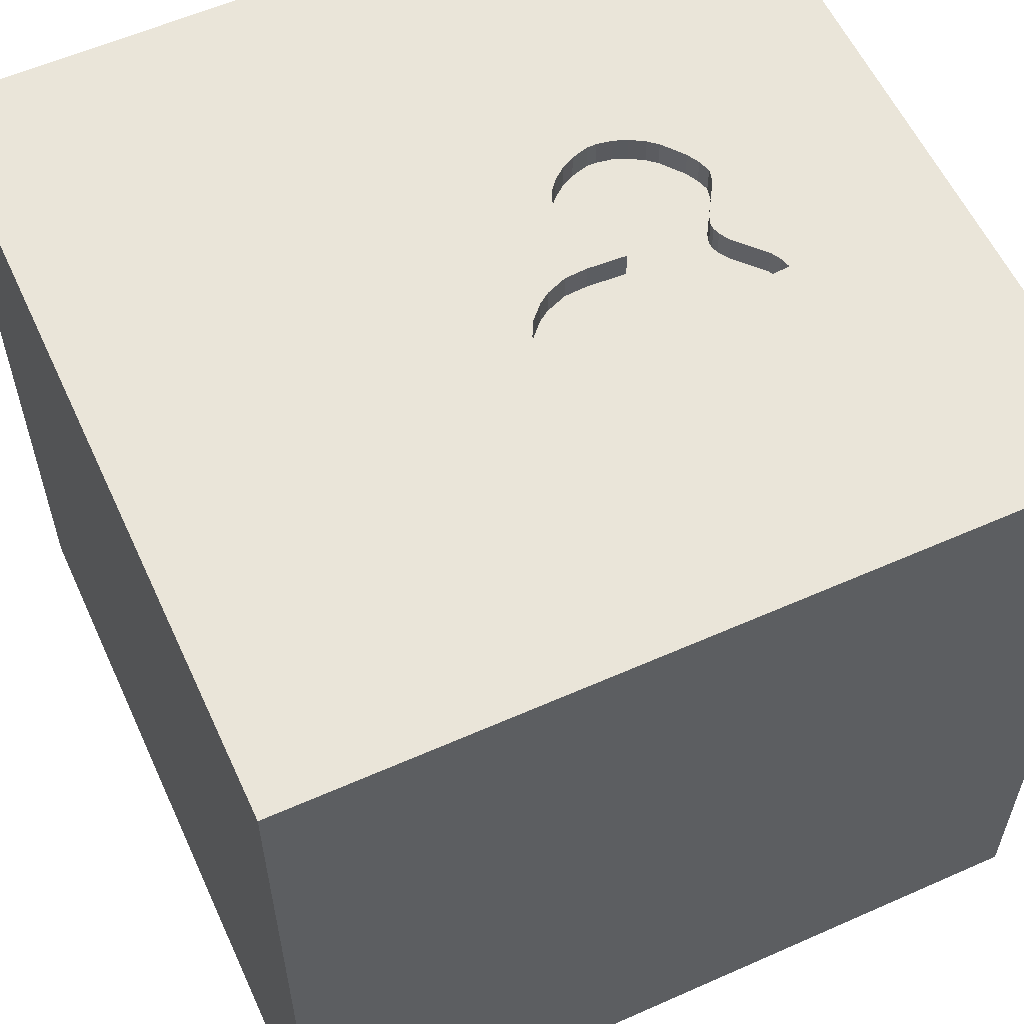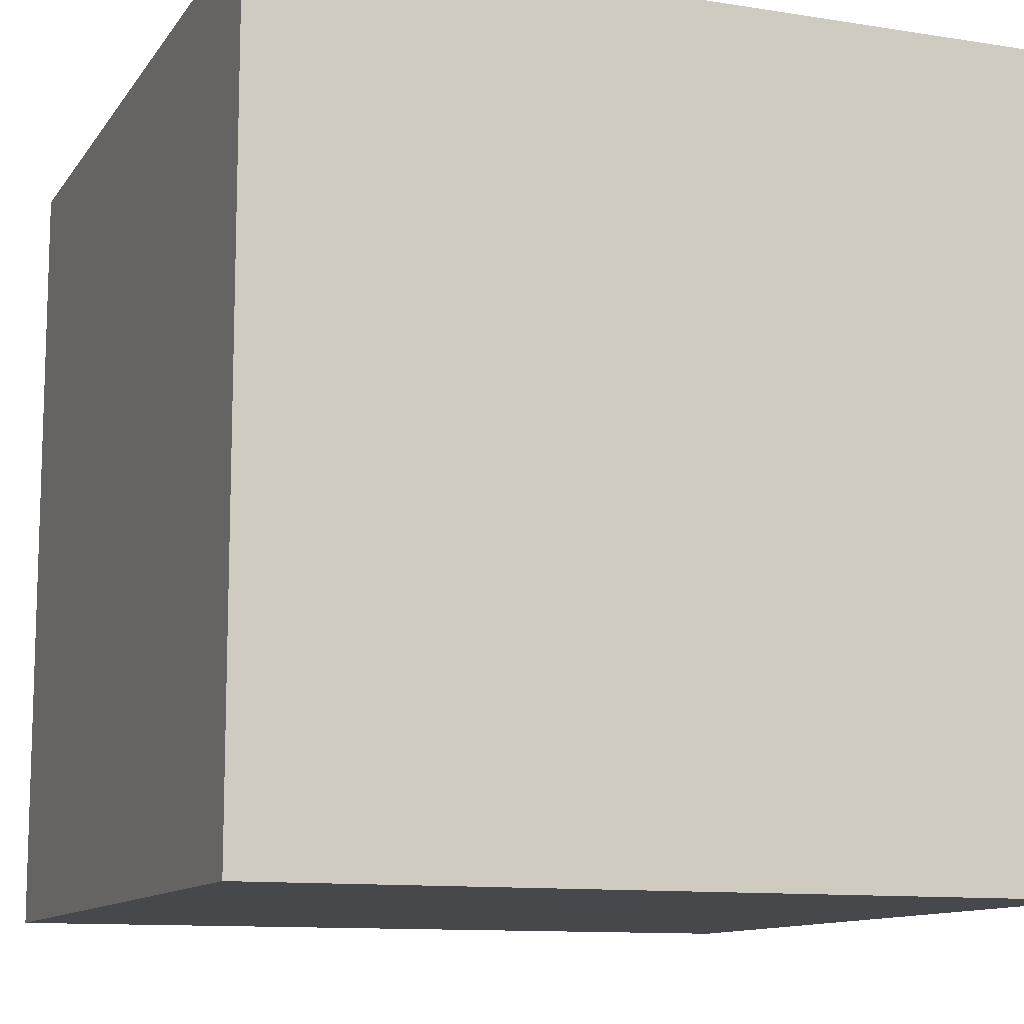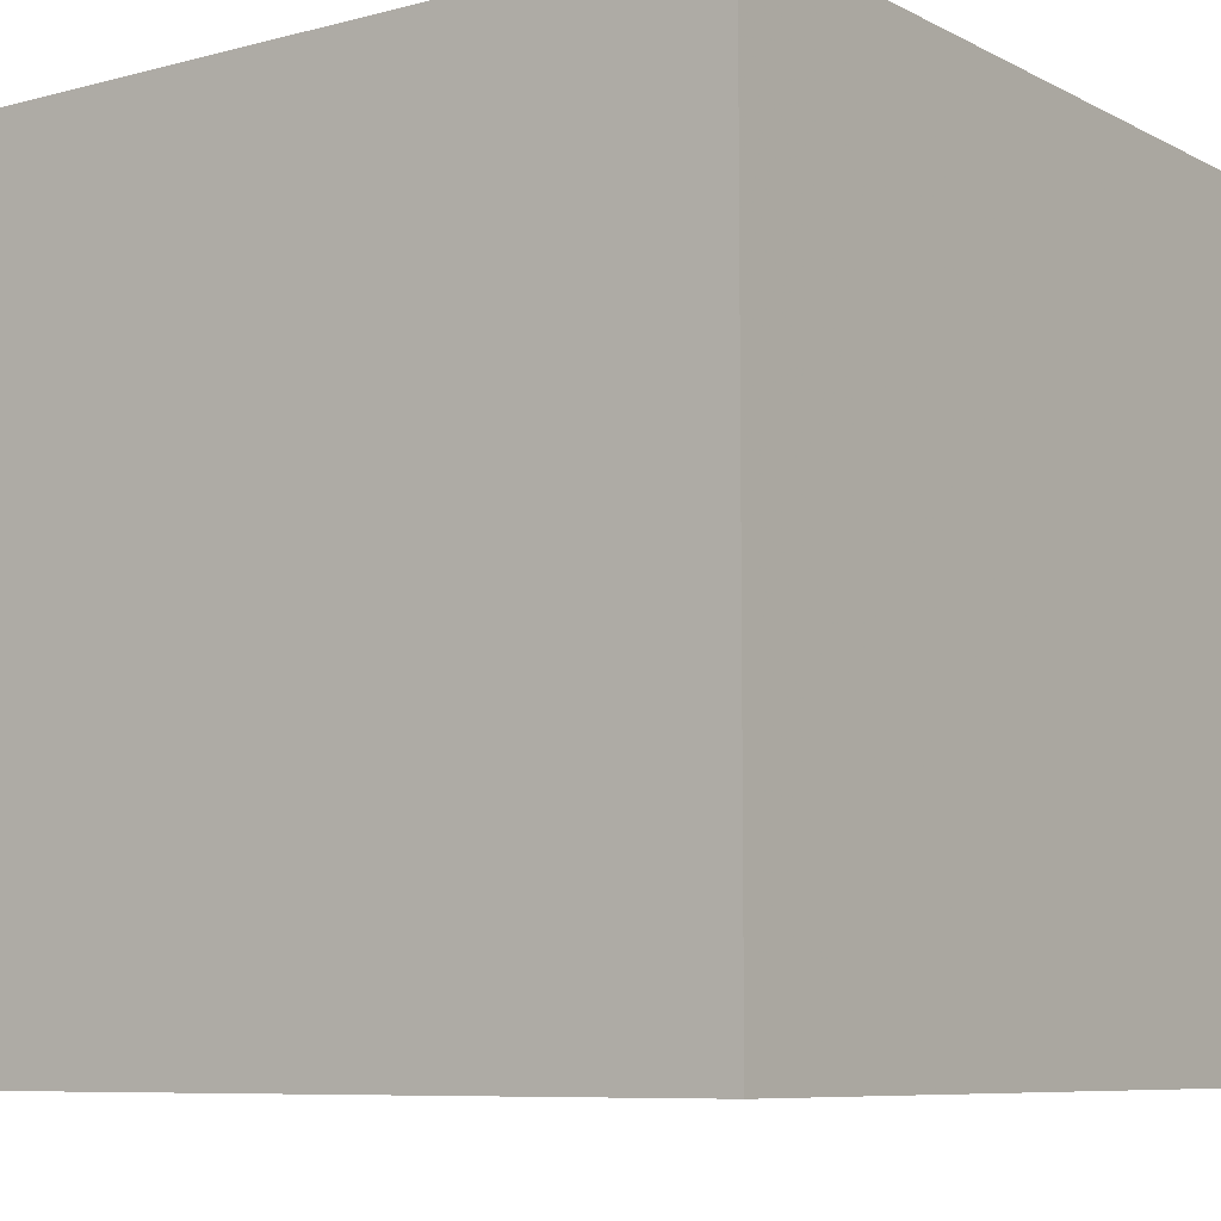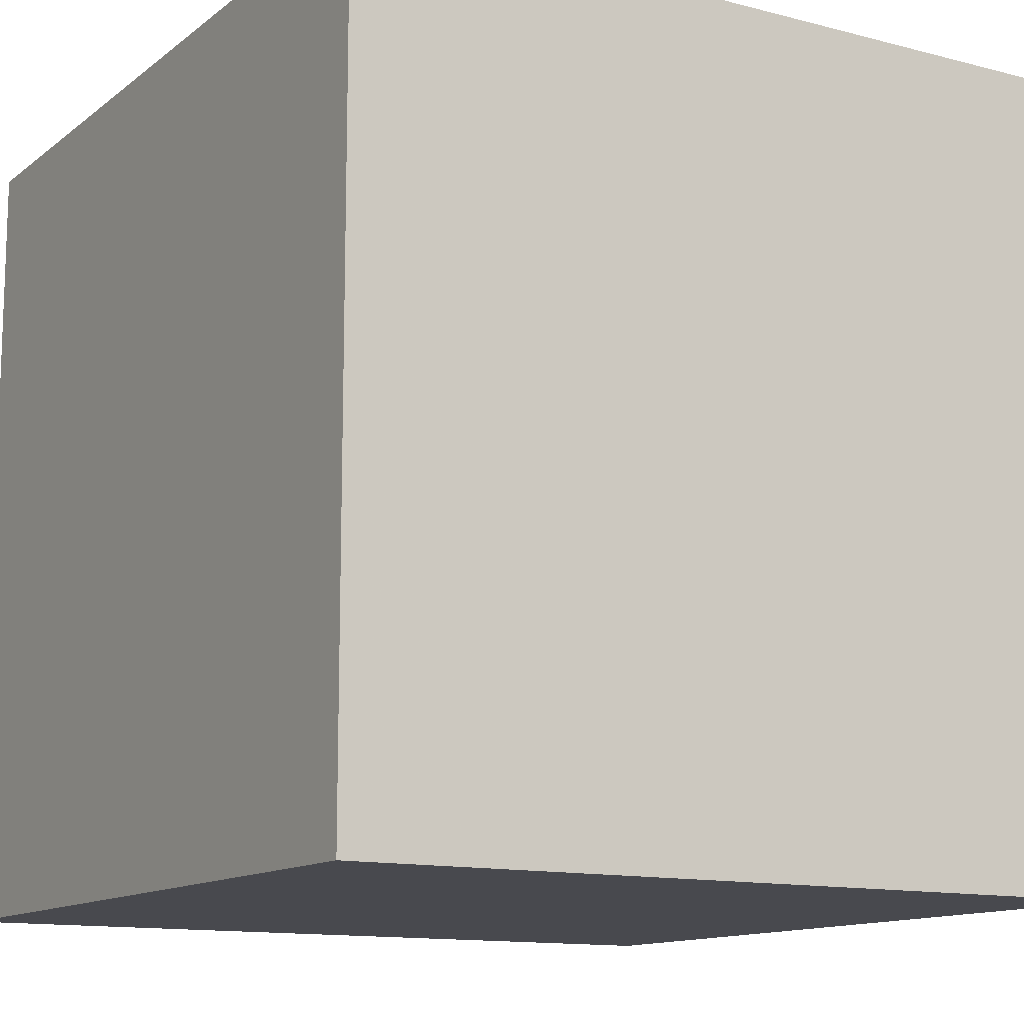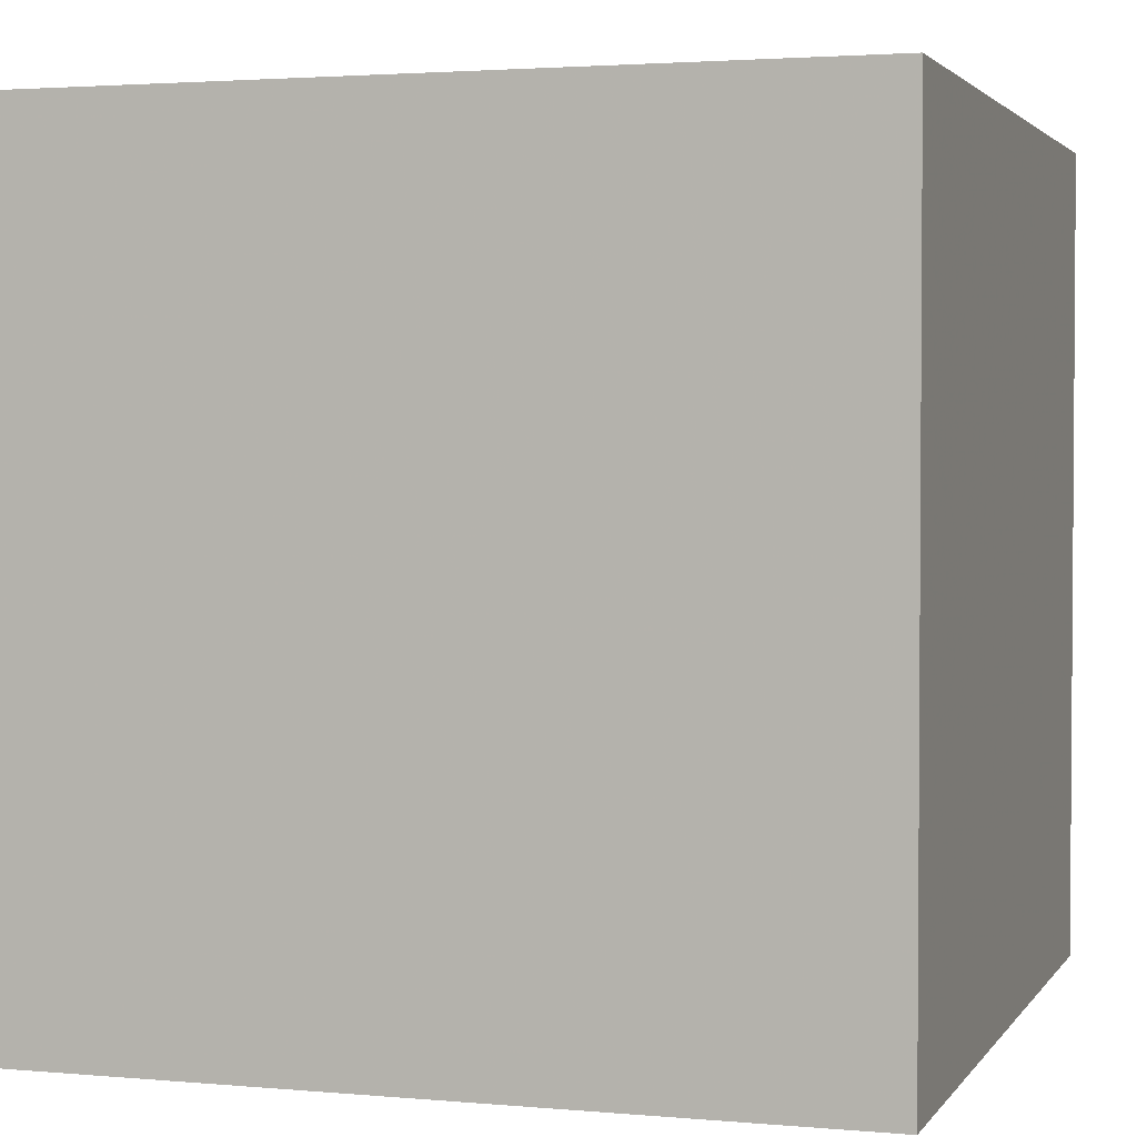
<metadata>
{"format":"obj","ext":"obj","renderer":"f3d","projection":"perspective","resolution":1024,"background":"white","views":[{"elev":58.2,"azim":-24.6,"up":"+Y"},{"elev":-11.3,"azim":-21.2,"up":"+Y"},{"elev":-7.9,"azim":-53.9,"up":"+Z"},{"elev":-12.7,"azim":58.9,"up":"+Y"},{"elev":2.5,"azim":17.7,"up":"+Z"}]}
</metadata>
<code>
o heart_147
v 0.6956 1.5 0.1407
v 0.6956 1.4 0.1407
v 0.09558 1.5 0.5144
v 0.2831 1.5 -0.04677
v -0.04731 1.5 0.263
v 0.6855 1.5 -0.2863
v 0.6855 1.4 -0.2863
v 0.2595 1.5 -0.09725
v 0.2595 1.4 -0.09725
v 0.3593 1.5 0.525
v -0.02497 1.5 0.3995
v 0.6202 1.5 0.3362
v 0.6202 1.4 0.3362
v 0.1987 1.5 0.5525
v -1.146 0.4036 -1.5
v -0.8333 0.5208 1.5
v -0.651 -0.2083 1.5
v -0.6706 1.139 -1.5
v -1.055 -1.5 -0.3385
v -0.8073 -1.5 1.198
v -1.042 -1.5 -1.25
v -0.8333 -1.5 1.5
v -0.3255 1.5 -0.1302
v -0.651 1.5 -0.6641
v -1.081 1.5 -1.198
v -0.8333 1.5 1.5
v -0.4102 -1.029 -1.5
v 0.2503 1.5 -0.2263
v 0.3767 1.5 0.09513
v 0.3767 1.4 0.09513
v 0.3795 1.5 0.513
v 0.7233 1.5 -0.2386
v 0.7874 1.5 -0.115
v 0.7189 1.5 0.1786
v 0.6502 1.5 -0.316
v -0.01847 1.5 0.2073
v -0.01847 1.4 0.2073
v 0.3255 -0.8008 1.5
v 0.1888 0.2832 -1.5
v 0.4167 0.4687 1.5
v 0.4167 -0.1562 1.5
v 0.4687 1.042 -1.5
v 0.4427 1.211 1.5
v 0.2083 -0.4427 -1.5
v 0.4167 -1.5 0.4687
v 0.4687 -1.5 -0
v 0.3906 -1.5 1.198
v 0.1888 -1.5 -0.3516
v -0.1302 -1.5 -1.5
v 0.1823 -1.5 -1.185
v 0.1302 -1.5 1.5
v 0.3125 1.5 -0.002214
v 0.2344 1.5 -0.651
v 0.7227 1.5 0.9603
v 0.3073 1.5 0.5445
v -0.1562 1.5 -1.5
v -0.1042 1.5 -1.198
v 0.1302 1.5 1.5
v 0.3131 1.5 -0.3083
v 0.2962 1.5 -0.2947
v 0.2344 -1.224 -1.5
v 0.599 -1.224 1.5
v 0.8152 1.5 0.2848
v 0.5758 1.5 0.336
v 0.1987 1.4 0.5525
v 0.7493 1.5 -0.2058
v 0.7493 1.4 -0.2058
v -0.001676 1.5 0.4373
v -0.001676 1.4 0.4373
v 0.0726 1.5 0.1247
v 0.454 1.5 -0.3769
v 0.454 1.4 -0.3769
v -0.1823 -1.146 1.5
v 0 0.4687 1.5
v -0.05208 -0 1.5
v -0.05208 1.094 1.5
v -0.1562 -0.4688 1.5
v -0.1562 -1.5 0.4427
v -0.2865 -1.5 1.081
v 0.3387 1.5 0.5371
v 0.3387 1.4 0.5371
v 0.8454 1.5 0.3588
v 0.7189 1.4 0.1786
v 0.5758 1.4 0.336
v -0.05613 1.4 0.3051
v 1.211 -1.042 1.5
v 1.237 0.4883 -1.5
v 1.042 0.4297 1.5
v 1.237 -0.2083 1.5
v 1.5 1.5 -1.5
v 1.5 1.5 1.5
v 1.042 -0.4427 -1.5
v 1.237 -1.5 -0.625
v 1.042 -1.5 0.4167
v 1.094 -1.5 -0.02604
v 1.042 -1.5 1.25
v 1.042 -1.5 -1.25
v 1.211 1.5 0.2604
v 1.185 1.5 -0.6641
v 1.042 -1.12 -1.5
v 0.2831 1.4 -0.04677
v 0.2443 1.5 -0.2024
v 0.5024 1.5 0.374
v 0.5024 1.4 0.374
v 0.6877 1.5 0.1041
v 0.5454 1.5 -0.3676
v 0.5454 1.4 -0.3676
v 0.4592 1.5 0.4265
v 0.5967 1.5 -0.3486
v 0.5967 1.4 -0.3486
v 0.7775 1.5 -0.07095
v 0.7775 1.4 -0.07095
v -0.625 -1.042 1.5
v -0.625 1.224 1.5
v -0.5729 -1.5 0.2474
v -0.4427 -1.5 -0.4557
v -0.3906 1.5 1.12
v -0.4948 1.5 0.4948
v -1.5 -0.8333 0.4167
v -1.5 -1.042 1.25
v -1.5 -0.7031 -1.5
v -1.5 -0.599 -1.224
v -1.5 0.4167 0.2474
v -1.5 0.1823 1.094
v -1.5 0.4167 -0.4687
v -1.5 0.2083 -1.5
v -1.5 0.1562 -1.25
v -1.5 -0.1562 1.5
v -1.5 0.02604 -0.7812
v -1.5 -0.1562 0.4687
v -1.5 0 -0.1562
v -1.5 1.029 0.2474
v -1.5 1.5 1.5
v -1.5 1.25 -0.4687
v -1.5 1.146 0.7552
v -1.5 1.5 -1.5
v -1.5 1.12 -1.198
v -1.5 -0.4687 -0
v -1.5 -0.4427 -0.6315
v -1.5 -0.4688 0.9896
v -1.5 -1.5 -0.1302
v -1.5 -1.5 0.8333
v -1.5 -1.5 1.5
v -1.5 -1.5 -1.5
v -1.5 0.6771 1.042
v -1.5 0.625 -1.198
v -1.5 0.8333 1.5
v -1.5 1.5 -0.8333
v -1.5 1.5 0.1562
v -1.5 -1.12 -0.5859
v -1.5 -1.276 0.05208
v -1.5 -1.198 0.8073
v -1.5 0.8333 -0.4687
v 0.416 1.5 0.479
v 0.416 1.4 0.479
v 0.05844 1.5 0.4935
v 0.13 1.5 0.5337
v 0.13 1.4 0.5337
v 0.2673 1.5 0.554
v 0.8347 1.5 0.3206
v 0.7292 -1.5 -0.7552
v 0.8333 -1.5 -1.5
v 0.695 1.5 0.35
v 0.8333 1.5 -1.5
v 0.7812 1.5 -1.276
v 0.5504 1.5 0.3415
v 0.7731 1.5 -0.1601
v 0.7731 1.4 -0.1601
v 0.8152 1.4 0.2848
v 1.5 -1.5 -1.5
v 0.232 1.5 0.08805
v 0.232 1.4 0.08805
v 0.1495 1.5 0.09369
v 0.1495 1.4 0.09369
v 1.5 -1.042 -0.4167
v 1.5 -0.9375 1.159
v 1.5 0.3776 -0.332
v 1.5 0.4167 0.4688
v 1.5 -0.1562 -1.5
v 1.5 0.1823 -1.224
v 1.5 -0.1562 1.5
v 1.5 1.042 0.4167
v 1.5 1.276 -0.2474
v 1.5 1.042 1.042
v 1.5 -0.3906 0.2083
v 1.5 -1.5 0.2083
v 1.5 -1.5 1.5
v 1.5 -1.5 -0.4167
v 1.5 0.8594 -0.9245
v 1.5 0.8333 -1.5
v 1.5 0.8333 1.5
v 1.5 1.5 -0.1562
v 1.5 1.5 0.8333
v 1.5 -0.8854 -1.074
v 1.5 -1.198 0.2083
v 1.5 -0.03255 1.133
v 1.5 -0.4167 -0.4688
v 0.0726 1.4 0.1247
v -1.178 -0.7617 -1.5
v -1.276 0.3776 1.5
v -1.12 1.094 1.5
v -1.198 -0.4427 1.5
v -1.12 -1.5 -0.8333
v -1.146 -1.5 0.1823
v -1.198 -1.5 0.625
v -1.198 1.5 0.3646
v -1.198 1.5 1.042
v -1.27 1.5 -0.3776
v 0.8454 1.4 0.3588
v 0.2632 1.5 -0.2537
v 0.2632 1.4 -0.2537
v 0.2962 1.4 -0.2947
v -0.05613 1.5 0.3051
v 0.2503 1.4 -0.2263
v 0.6985 1.5 0.06058
v 0.6985 1.4 0.06057
v -0.4167 0.625 1.5
v -0.4167 -0.2083 -1.5
v -0.2865 -1.5 -0.9766
v 0.05844 1.4 0.4935
v 0.3299 1.5 0.02418
v 0.7707 1.5 0.3639
v 0.8333 -0.1562 1.5
v 1.12 -1.5 0.8333
v 0.8854 0.8333 1.5
v 0.6882 1.5 0.1142
v 0.6882 1.4 0.1142
v 0.5504 1.4 0.3415
v 0.7707 1.4 0.3639
v 0.3911 1.5 -0.3577
v 0.3911 1.4 -0.3577
v 0.8347 1.4 0.3206
v 0.3795 1.4 0.513
v 0.03153 1.5 0.1537
v 0.03153 1.4 0.1537
v 0.7874 1.4 -0.115
v 0.767 1.5 0.2317
v 0.6872 1.5 0.09387
v 0.6872 1.4 0.09387
v 0.4888 1.5 -0.3771
v 0.4888 1.4 -0.3771
v 0.2443 1.4 -0.2024
v 0.3415 1.5 -0.3311
v 0.3415 1.4 -0.3311
v 0.6502 1.4 -0.316
v -0.04731 1.4 0.263
v -0.04826 1.5 0.3616
v -0.04826 1.4 0.3616
v 0.2438 1.5 -0.1531
v 0.2438 1.4 -0.1531
v 0.6679 1.5 -0.3012
v 0.2673 1.4 0.554
f 120 142 143
f 120 152 142
f 128 120 143
f 143 20 22
f 22 113 143
f 143 202 128
f 142 205 143
f 128 140 120
f 152 141 142
f 51 113 22
f 120 140 152
f 152 151 141
f 141 205 142
f 205 20 143
f 20 51 22
f 51 73 113
f 119 151 152
f 141 204 205
f 20 79 51
f 113 202 143
f 128 124 140
f 140 119 152
f 205 115 20
f 115 79 20
f 113 17 202
f 202 200 128
f 79 47 51
f 204 115 205
f 51 62 73
f 73 77 113
f 202 17 200
f 147 124 128
f 130 119 140
f 141 19 204
f 77 17 113
f 200 147 128
f 147 145 124
f 119 138 151
f 151 150 141
f 115 78 79
f 124 130 140
f 150 144 141
f 187 62 51
f 62 38 73
f 38 77 73
f 144 19 141
f 19 115 204
f 47 187 51
f 17 16 200
f 130 138 119
f 138 150 151
f 144 203 19
f 47 96 187
f 147 133 145
f 124 123 130
f 138 139 150
f 78 47 79
f 77 75 17
f 16 201 200
f 200 201 147
f 145 123 124
f 19 116 115
f 78 45 47
f 130 131 138
f 187 86 62
f 17 217 16
f 144 21 203
f 47 224 96
f 75 217 17
f 201 133 147
f 203 116 19
f 45 224 47
f 38 41 77
f 123 131 130
f 131 139 138
f 115 48 78
f 86 38 62
f 41 75 77
f 133 135 145
f 139 122 150
f 116 48 115
f 75 74 217
f 16 114 201
f 122 144 150
f 78 46 45
f 45 94 224
f 217 114 16
f 145 132 123
f 131 129 139
f 48 46 78
f 86 89 38
f 38 223 41
f 201 26 133
f 135 132 145
f 122 121 144
f 199 144 121
f 203 219 116
f 116 219 48
f 89 223 38
f 41 74 75
f 207 133 26
f 123 125 131
f 21 219 203
f 46 94 45
f 224 187 96
f 41 40 74
f 125 129 131
f 27 144 199
f 114 26 201
f 133 149 135
f 187 181 86
f 74 76 217
f 217 76 114
f 117 207 26
f 207 149 133
f 149 132 135
f 129 122 139
f 46 95 94
f 176 181 187
f 181 89 86
f 223 40 41
f 118 207 117
f 206 149 207
f 123 153 125
f 129 127 122
f 144 219 21
f 94 187 224
f 196 181 176
f 223 88 40
f 118 206 207
f 132 153 123
f 144 49 219
f 94 186 187
f 195 176 187
f 185 196 176
f 40 76 74
f 76 26 114
f 218 27 199
f 27 49 144
f 50 48 219
f 48 95 46
f 195 187 186
f 185 176 195
f 76 58 26
f 127 121 122
f 89 88 223
f 117 26 58
f 23 206 118
f 208 149 206
f 132 134 153
f 125 146 129
f 127 126 121
f 15 199 121
f 49 50 219
f 50 161 48
f 161 95 48
f 95 186 94
f 88 225 40
f 40 43 76
f 153 146 125
f 146 127 129
f 15 121 126
f 218 199 15
f 44 27 218
f 61 49 27
f 225 43 40
f 39 44 218
f 161 93 95
f 3 118 117
f 247 213 118
f 118 68 11
f 118 11 247
f 23 118 5
f 23 5 36
f 234 70 23
f 23 36 234
f 23 208 206
f 149 134 132
f 181 88 89
f 43 58 76
f 156 68 118
f 118 3 156
f 118 213 5
f 153 137 146
f 39 218 15
f 93 186 95
f 178 196 185
f 54 117 58
f 157 3 117
f 14 157 117
f 117 159 14
f 23 70 4
f 23 4 8
f 134 137 153
f 146 126 127
f 50 97 161
f 93 188 186
f 175 195 186
f 175 185 195
f 177 178 185
f 55 159 117
f 117 54 55
f 4 70 173
f 4 173 171
f 171 52 4
f 23 8 249
f 23 249 102
f 210 60 23
f 28 210 23
f 23 102 28
f 53 23 60
f 24 208 23
f 149 148 134
f 44 61 27
f 97 93 161
f 175 186 188
f 197 185 175
f 177 185 197
f 181 191 88
f 225 91 43
f 54 163 10
f 80 55 54
f 10 80 54
f 221 52 171
f 171 29 221
f 53 24 23
f 208 148 149
f 49 162 50
f 196 191 181
f 31 10 163
f 103 108 154
f 163 103 154
f 163 154 31
f 53 60 59
f 240 106 53
f 71 240 53
f 53 59 243
f 230 71 53
f 53 243 230
f 146 136 126
f 18 39 15
f 61 162 49
f 162 97 50
f 184 196 178
f 184 191 196
f 88 91 225
f 43 91 58
f 166 103 163
f 163 12 64
f 163 64 166
f 106 99 53
f 148 137 134
f 137 136 146
f 15 126 136
f 100 61 44
f 100 162 61
f 93 170 188
f 194 175 188
f 177 182 178
f 182 184 178
f 191 91 88
f 54 58 91
f 99 106 109
f 109 35 99
f 57 24 53
f 25 208 24
f 25 148 208
f 18 15 136
f 39 92 44
f 92 100 44
f 194 188 170
f 197 175 194
f 183 182 177
f 222 163 54
f 98 160 82
f 82 222 54
f 98 82 54
f 99 35 251
f 99 251 6
f 42 39 18
f 87 39 42
f 87 92 39
f 180 177 197
f 189 183 177
f 63 160 98
f 99 6 32
f 165 53 99
f 57 25 24
f 90 87 42
f 97 170 93
f 180 197 194
f 63 98 105
f 105 34 237
f 105 237 63
f 99 32 66
f 167 33 99
f 99 66 167
f 148 136 137
f 111 105 98
f 34 105 1
f 111 99 33
f 165 57 53
f 189 177 180
f 215 105 111
f 105 226 1
f 90 165 99
f 25 136 148
f 162 170 97
f 184 91 191
f 99 111 98
f 215 238 105
f 164 57 165
f 56 25 57
f 56 42 18
f 164 90 42
f 100 170 162
f 192 183 189
f 192 182 183
f 193 184 182
f 193 54 91
f 193 98 54
f 192 99 98
f 90 164 165
f 164 56 57
f 56 136 25
f 56 18 136
f 164 42 56
f 190 87 90
f 179 92 87
f 179 100 92
f 179 180 194
f 190 189 180
f 190 90 189
f 90 192 189
f 192 193 182
f 193 91 184
f 192 98 193
f 90 99 192
f 190 179 87
f 179 170 100
f 179 194 170
f 190 180 179
f 248 246 85
f 248 69 246
f 213 247 248
f 248 85 213
f 5 213 85
f 85 246 5
f 69 248 11
f 11 68 69
f 37 246 69
f 247 11 248
f 68 156 69
f 246 37 5
f 69 235 37
f 220 69 156
f 36 5 37
f 220 235 69
f 37 235 36
f 156 3 220
f 235 220 198
f 234 36 235
f 158 220 3
f 3 157 158
f 70 234 235
f 235 198 70
f 198 220 174
f 158 174 220
f 157 14 158
f 198 174 70
f 158 172 174
f 65 158 14
f 173 70 174
f 172 158 65
f 171 173 174
f 174 172 171
f 252 172 65
f 14 159 252
f 252 65 14
f 172 252 155
f 172 30 171
f 159 55 252
f 155 30 172
f 252 233 155
f 171 30 29
f 81 252 55
f 55 80 81
f 104 30 155
f 252 81 233
f 31 154 155
f 155 233 31
f 30 101 221
f 221 29 30
f 80 10 81
f 30 104 228
f 108 103 104
f 104 155 108
f 233 81 10
f 10 31 233
f 154 108 155
f 101 4 52
f 52 221 101
f 30 216 101
f 84 30 228
f 103 166 228
f 228 104 103
f 101 9 4
f 30 239 216
f 101 216 7
f 227 30 84
f 166 64 84
f 84 228 166
f 8 4 9
f 101 244 9
f 30 227 239
f 216 239 215
f 101 7 245
f 7 216 67
f 2 227 84
f 9 250 8
f 244 101 231
f 244 212 9
f 105 238 239
f 239 227 105
f 238 215 239
f 245 110 101
f 245 7 251
f 251 35 245
f 7 67 32
f 32 6 7
f 216 112 67
f 227 2 226
f 13 2 84
f 64 12 13
f 13 84 64
f 249 8 250
f 212 250 9
f 230 243 244
f 244 231 230
f 101 107 231
f 212 244 59
f 59 60 212
f 227 226 105
f 215 111 112
f 112 216 215
f 35 109 110
f 110 245 35
f 101 110 107
f 6 251 7
f 67 66 32
f 67 112 168
f 1 226 2
f 83 2 13
f 13 12 163
f 102 249 250
f 250 242 102
f 212 211 250
f 243 59 244
f 241 231 107
f 109 106 110
f 107 110 106
f 167 66 67
f 67 168 167
f 236 168 112
f 34 1 2
f 2 83 34
f 229 83 13
f 229 13 163
f 163 222 229
f 242 250 211
f 60 210 211
f 211 212 60
f 231 72 230
f 241 72 231
f 106 240 241
f 241 107 106
f 236 112 111
f 111 33 236
f 168 236 33
f 33 167 168
f 169 83 229
f 242 214 102
f 242 211 214
f 210 28 211
f 71 230 72
f 240 71 72
f 72 241 240
f 83 169 237
f 237 34 83
f 169 229 232
f 222 82 209
f 209 229 222
f 28 102 214
f 214 211 28
f 63 237 169
f 169 232 63
f 229 209 232
f 160 63 232
f 82 160 232
f 232 209 82

</code>
